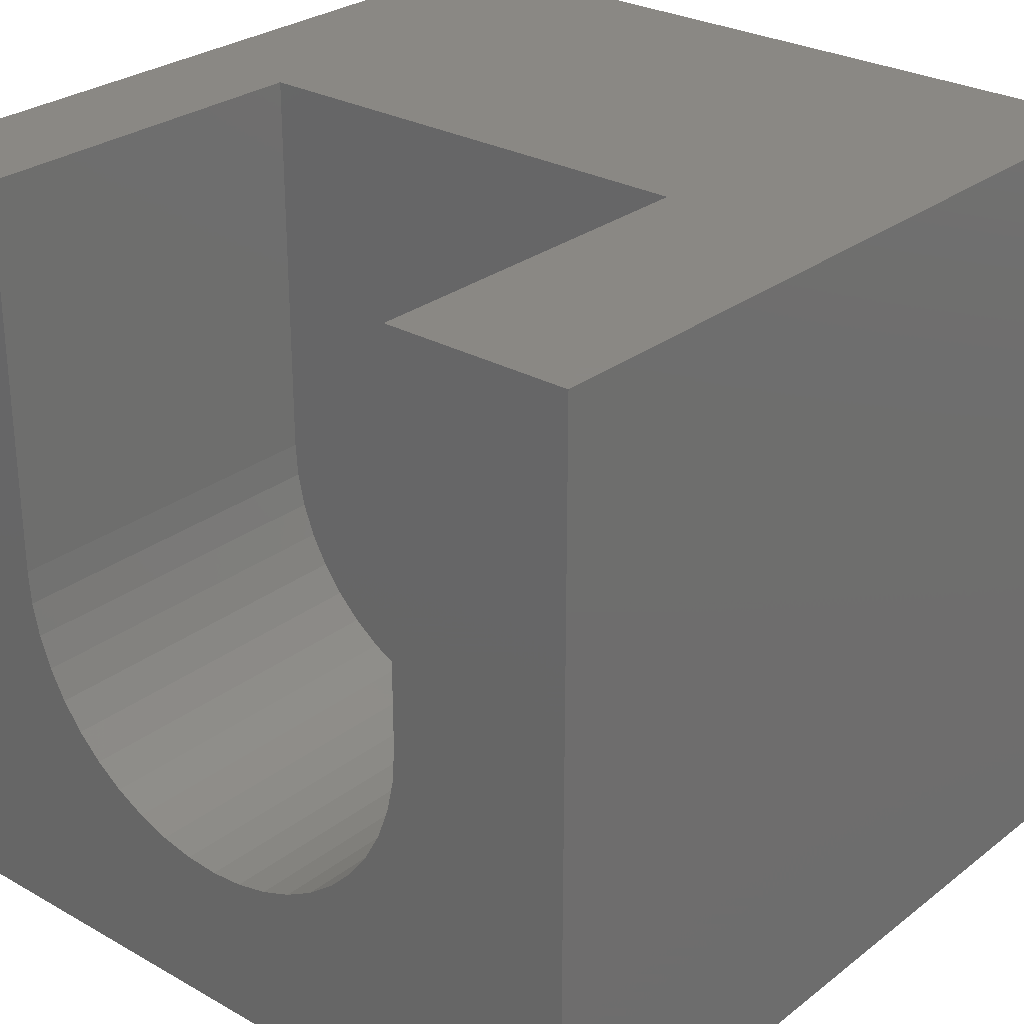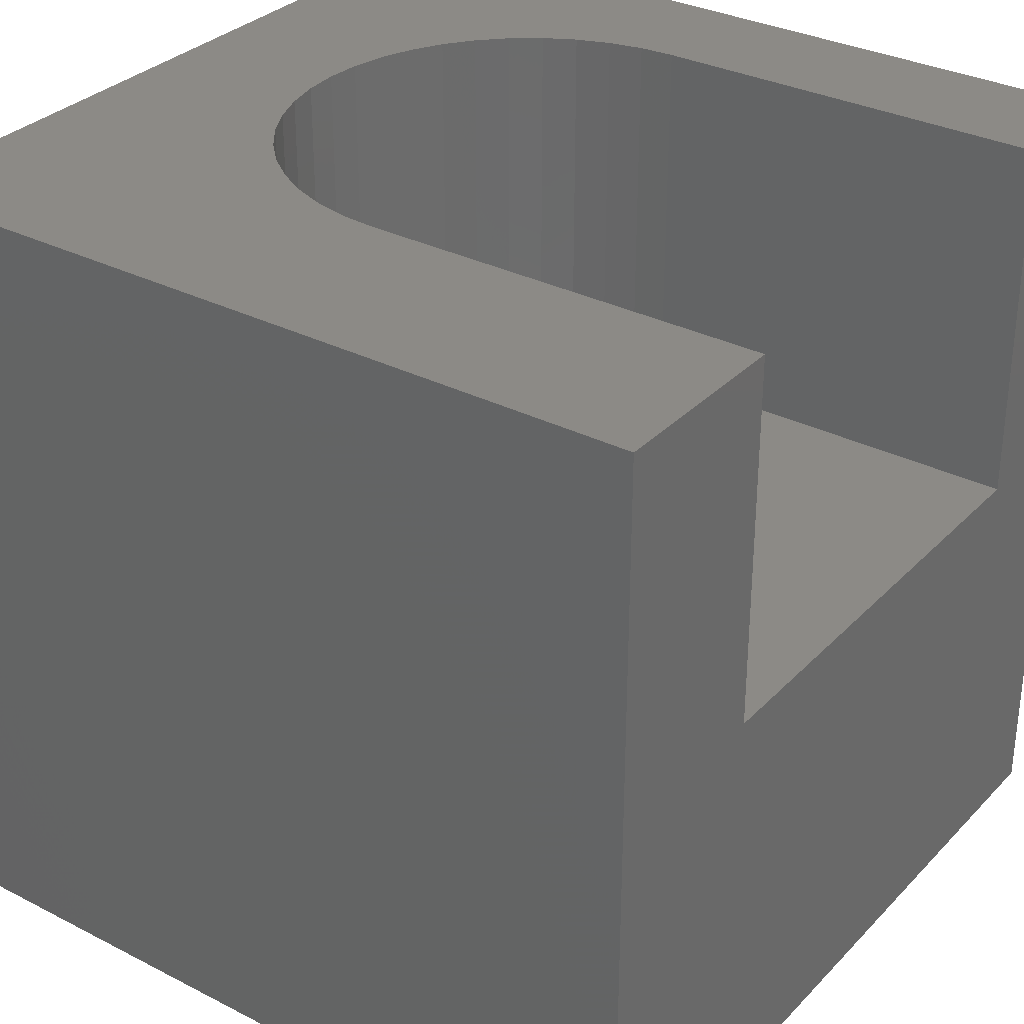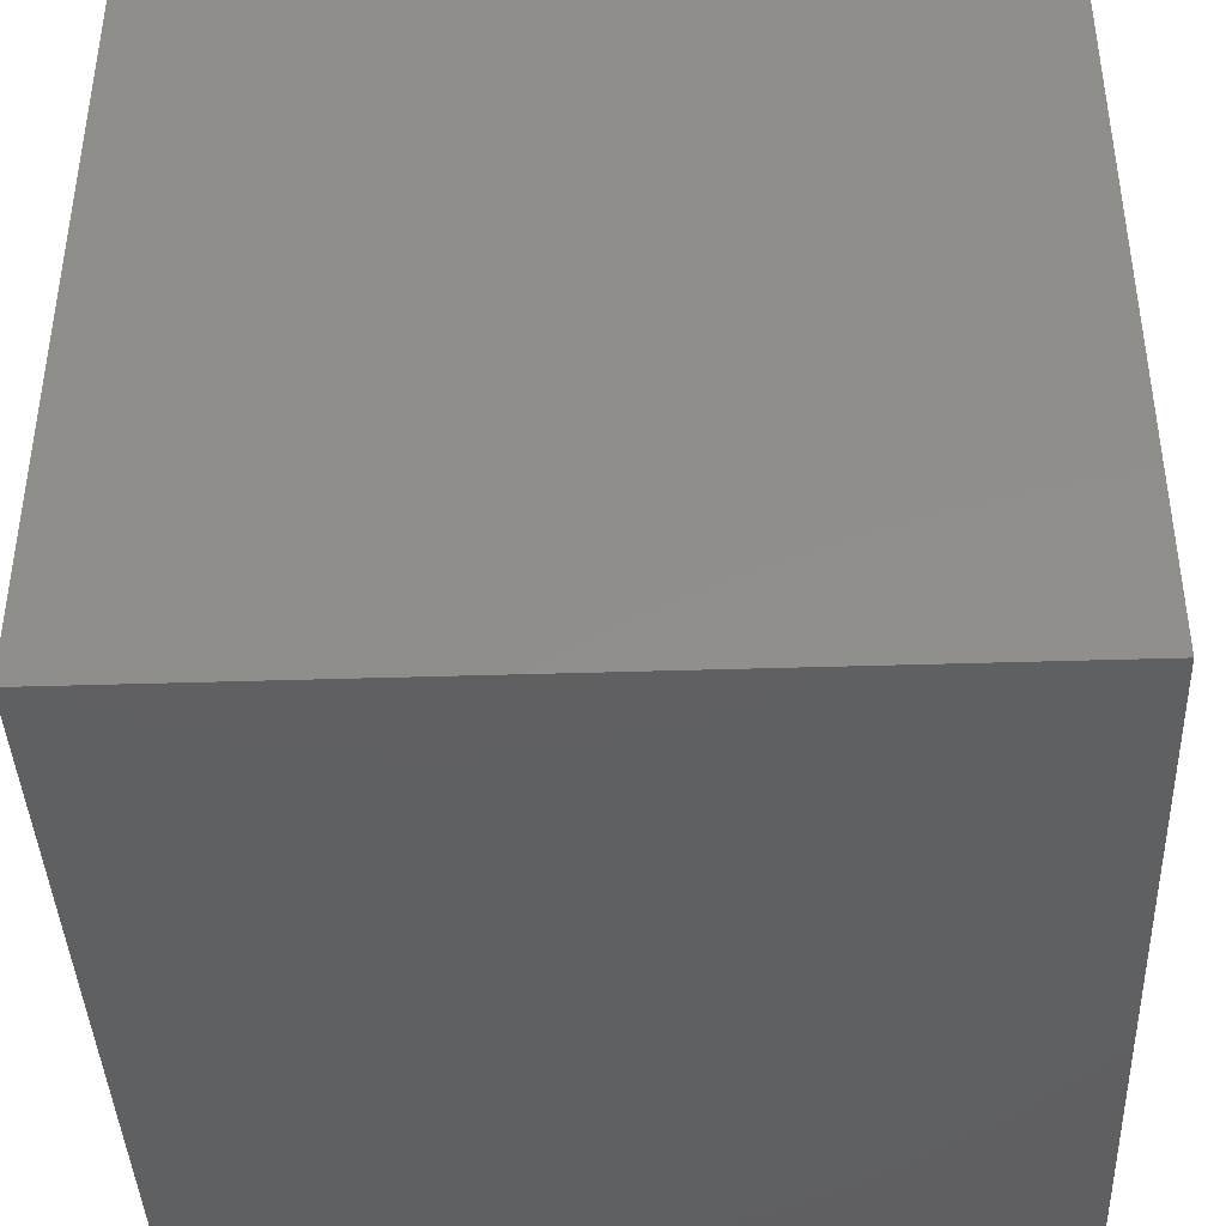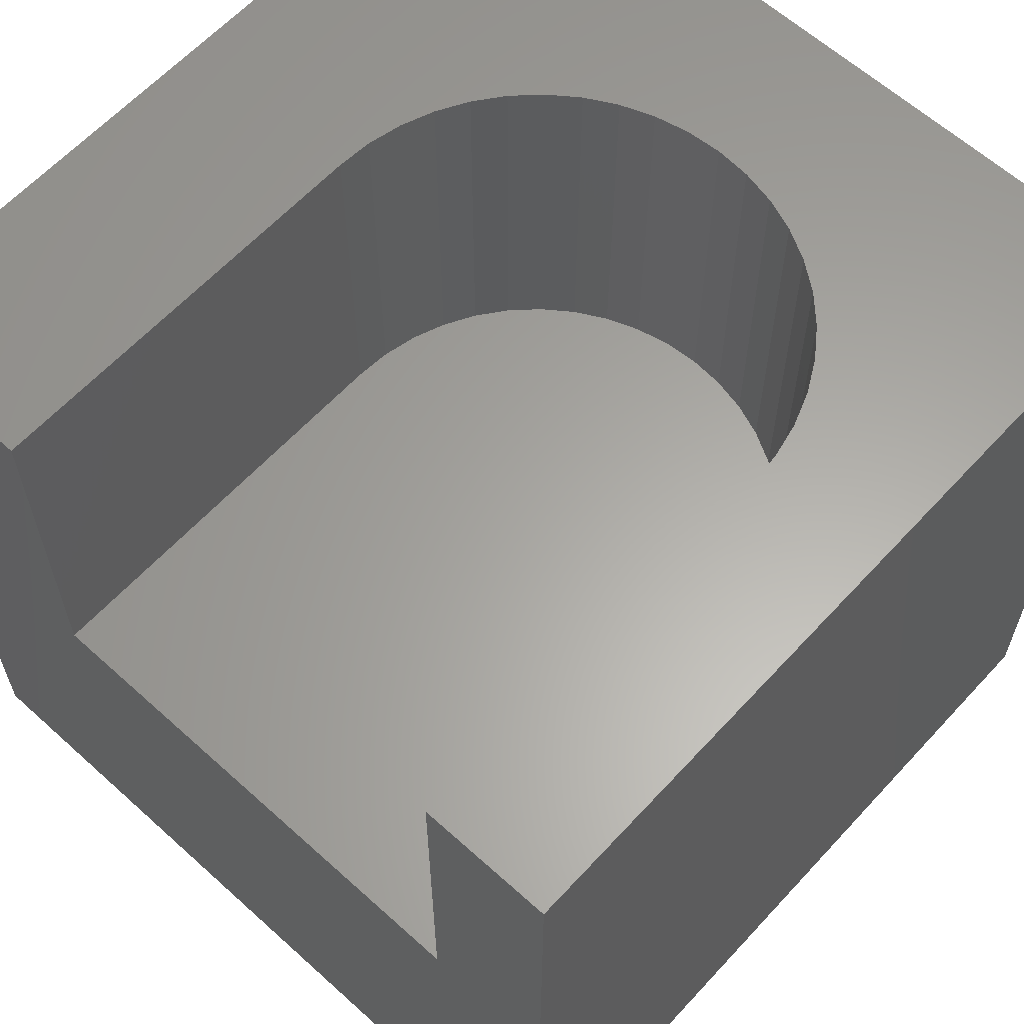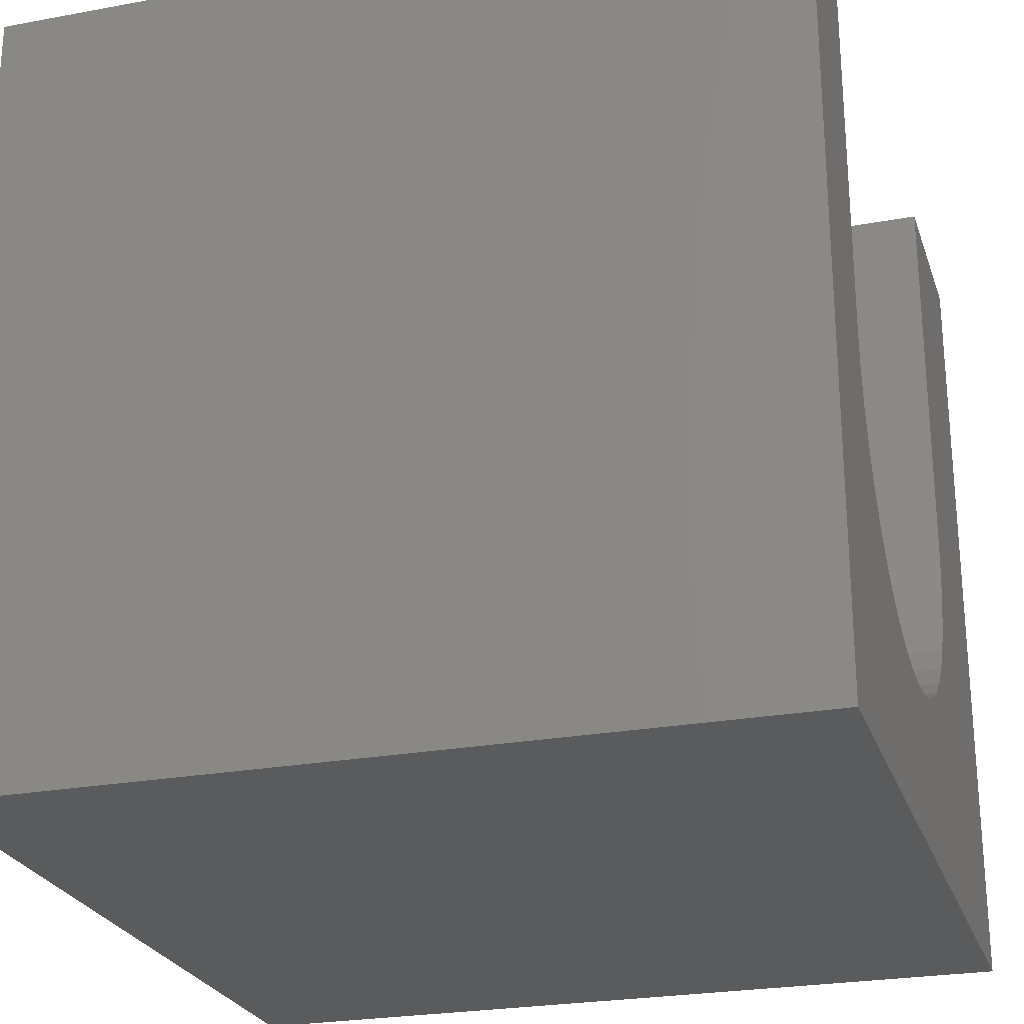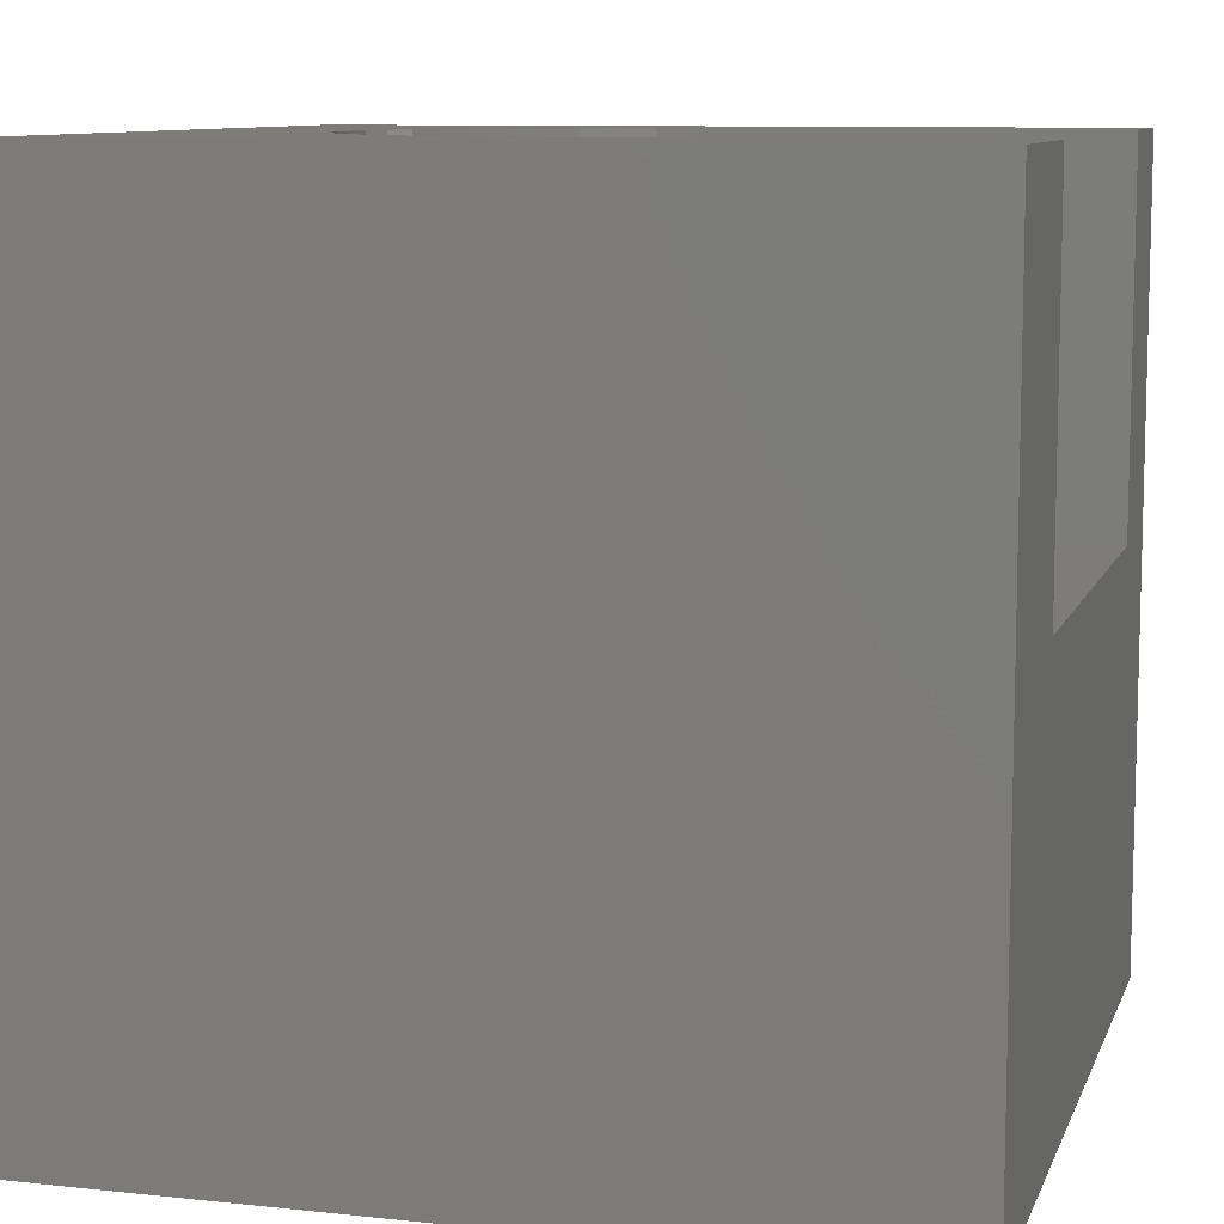
<metadata>
{"format":"stl","ext":"stl","renderer":"f3d","projection":"perspective","resolution":1024,"background":"white","views":[{"elev":27.7,"azim":40.7,"up":"+Y"},{"elev":31.9,"azim":125.7,"up":"+Z"},{"elev":-41.0,"azim":-87.8,"up":"+Z"},{"elev":62.1,"azim":-137.5,"up":"+Z"},{"elev":-25.1,"azim":-73.3,"up":"+Y"},{"elev":9.5,"azim":105.6,"up":"+Z"}]}
</metadata>
<code>
# stl→obj: 58 verts, 112 faces
v 0 10 10
v 0 10 0
v 0 0 10
v 0 0 0
v 7.592 4.569 10
v 7.5 4.148 10
v 10 0 10
v 5.856 2.25 10
v 5.451 2.099 10
v 5.03 2.007 10
v 2.62 2.715 10
v 2.315 3.02 10
v 4.6 1.976 10
v 4.169 2.007 10
v 3.748 2.099 10
v 10 10 10
v 7.623 10 10
v 7.623 5 10
v 3.344 2.25 10
v 2.965 2.456 10
v 2.056 3.365 10
v 1.85 3.744 10
v 1.699 4.148 10
v 1.576 10 10
v 1.576 5 10
v 1.607 4.569 10
v 7.35 3.744 10
v 7.143 3.365 10
v 6.884 3.02 10
v 6.579 2.715 10
v 6.234 2.456 10
v 10 10 0
v 10 0 0
v 1.576 10 5.419
v 7.623 10 5.419
v 7.623 5 5.419
v 1.576 5 5.419
v 5.03 2.007 5.419
v 5.451 2.099 5.419
v 1.699 4.148 5.419
v 1.85 3.744 5.419
v 2.056 3.365 5.419
v 2.62 2.715 5.419
v 2.965 2.456 5.419
v 3.344 2.25 5.419
v 3.748 2.099 5.419
v 1.607 4.569 5.419
v 2.315 3.02 5.419
v 4.169 2.007 5.419
v 4.6 1.976 5.419
v 5.856 2.25 5.419
v 6.234 2.456 5.419
v 6.579 2.715 5.419
v 6.884 3.02 5.419
v 7.143 3.365 5.419
v 7.35 3.744 5.419
v 7.5 4.148 5.419
v 7.592 4.569 5.419
f 1 2 3
f 3 2 4
f 5 6 7
f 8 9 7
f 7 9 10
f 7 10 3
f 11 12 3
f 10 13 3
f 3 13 14
f 3 14 15
f 16 17 7
f 7 17 18
f 7 18 5
f 15 19 3
f 3 19 20
f 3 20 11
f 12 21 3
f 3 21 22
f 3 22 23
f 24 1 25
f 25 1 3
f 25 3 26
f 26 3 23
f 6 27 7
f 7 27 28
f 7 28 29
f 29 30 7
f 7 30 31
f 7 31 8
f 32 16 33
f 33 16 7
f 2 32 4
f 4 32 33
f 1 24 34
f 17 16 35
f 35 16 32
f 35 32 34
f 34 32 2
f 34 2 1
f 33 7 4
f 4 7 3
f 35 34 36
f 36 34 37
f 38 39 37
f 40 41 42
f 43 44 37
f 37 44 45
f 37 45 46
f 37 47 43
f 43 47 40
f 43 40 48
f 48 40 42
f 46 49 37
f 37 49 50
f 37 50 38
f 39 51 37
f 37 51 52
f 37 52 53
f 53 54 37
f 37 54 55
f 37 55 56
f 56 57 37
f 37 57 58
f 37 58 36
f 35 36 17
f 17 36 18
f 37 25 26
f 37 26 47
f 47 26 23
f 47 23 40
f 40 23 22
f 40 22 41
f 41 22 21
f 41 21 42
f 42 21 12
f 42 12 48
f 48 12 11
f 48 11 43
f 43 11 20
f 43 20 44
f 44 20 19
f 44 19 45
f 45 19 15
f 45 15 46
f 46 15 14
f 46 14 49
f 49 14 13
f 49 13 50
f 50 13 10
f 50 10 38
f 38 10 9
f 38 9 39
f 39 9 8
f 39 8 51
f 51 8 31
f 51 31 52
f 52 31 30
f 52 30 53
f 53 30 29
f 53 29 54
f 54 29 28
f 54 28 55
f 55 28 27
f 55 27 56
f 56 27 6
f 56 6 57
f 57 6 5
f 57 5 58
f 58 5 18
f 58 18 36
f 37 34 25
f 25 34 24

</code>
